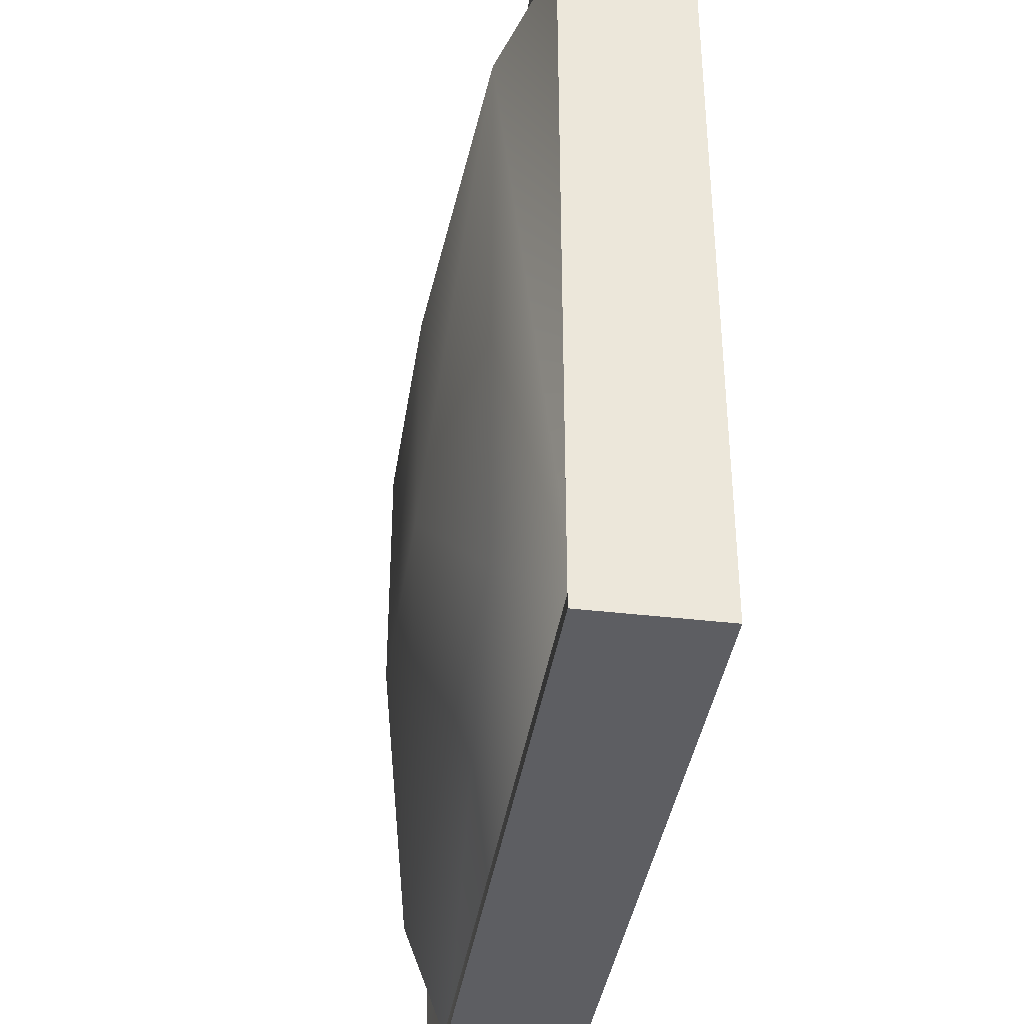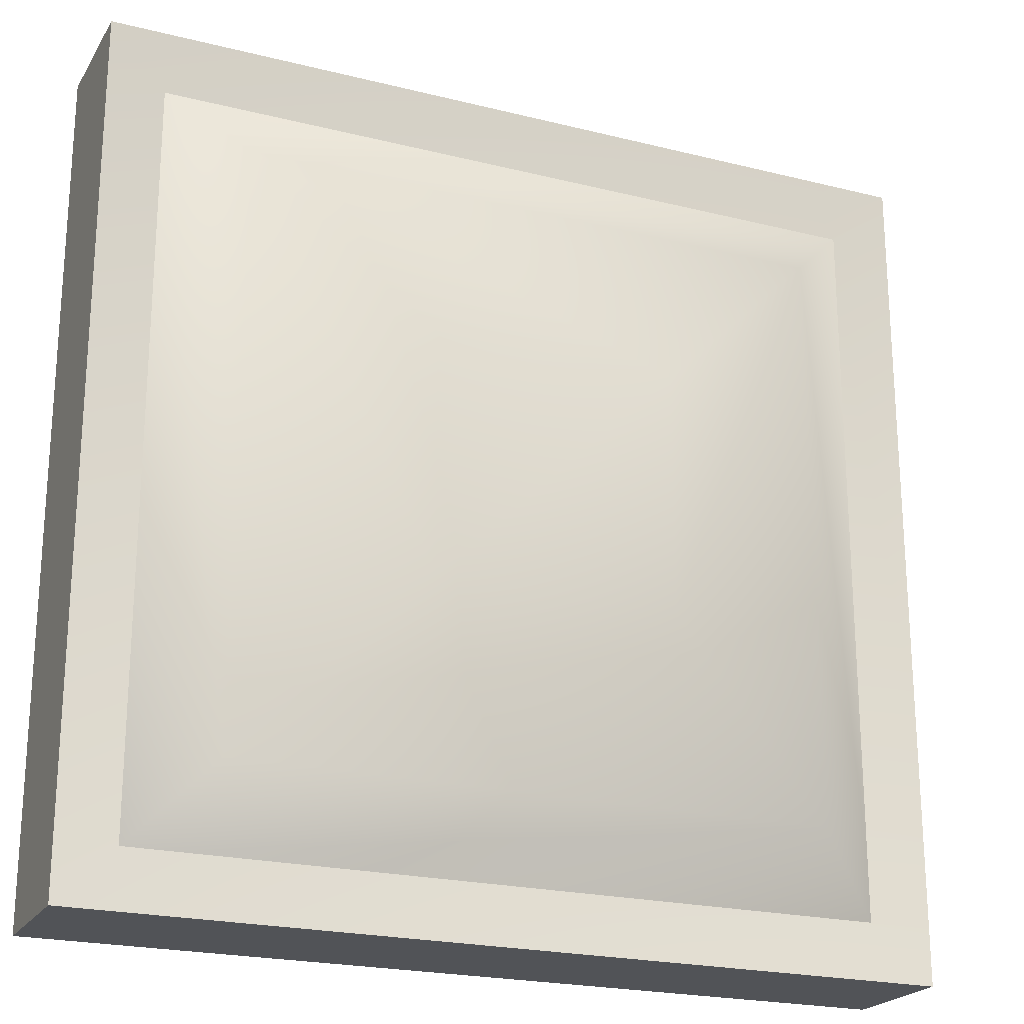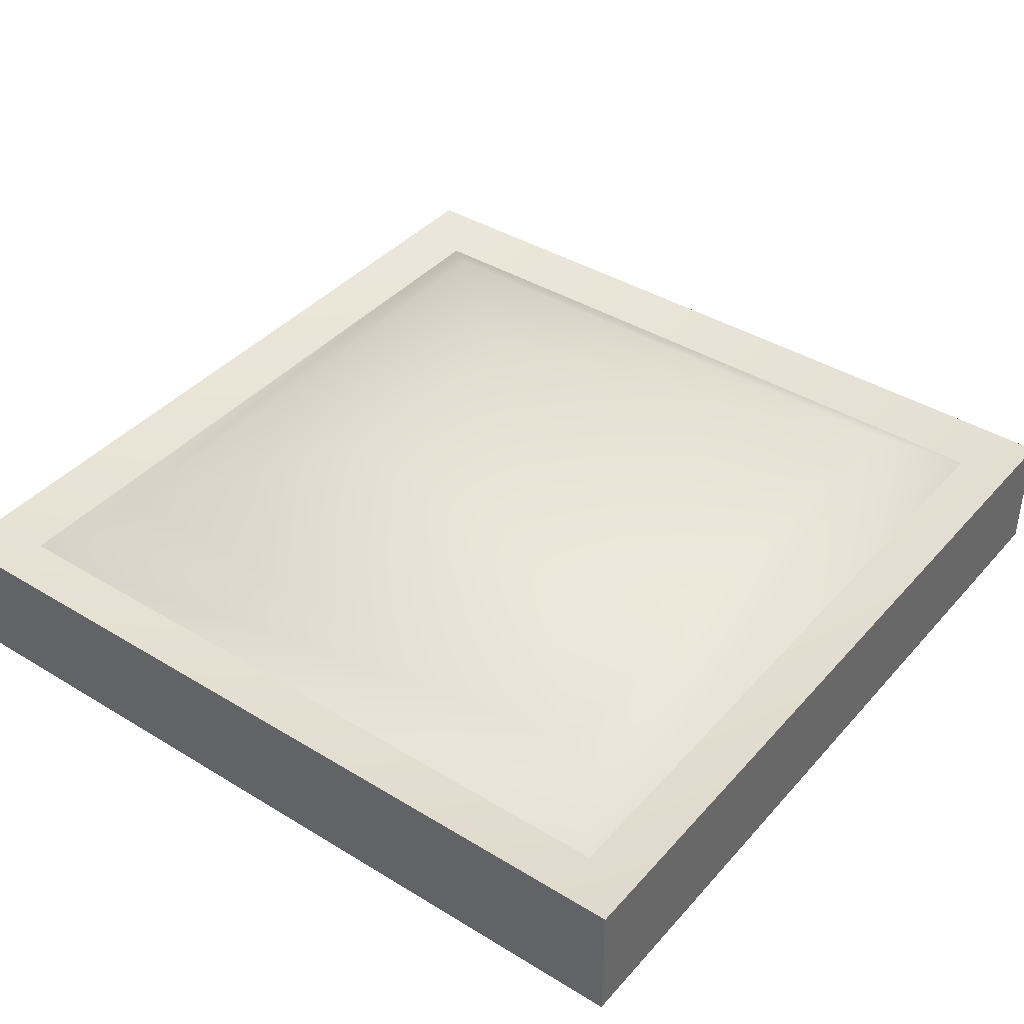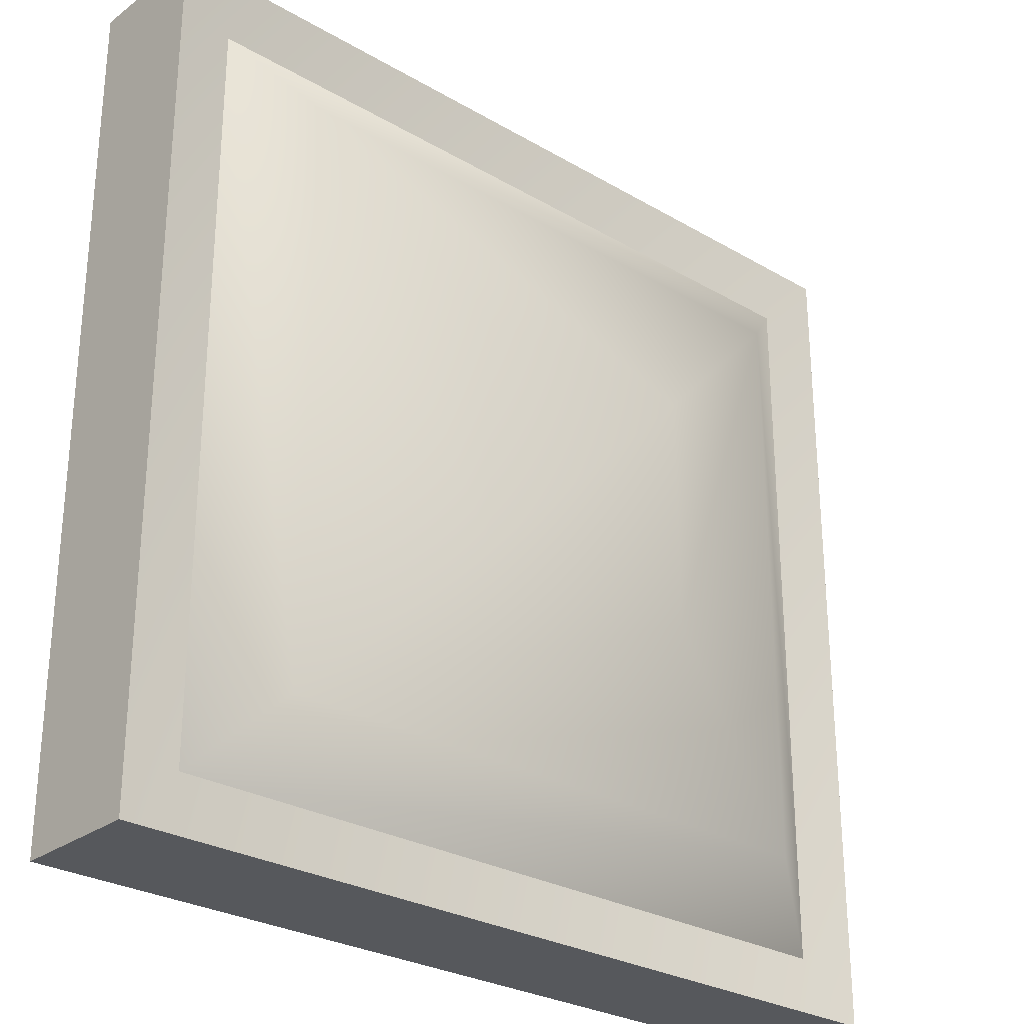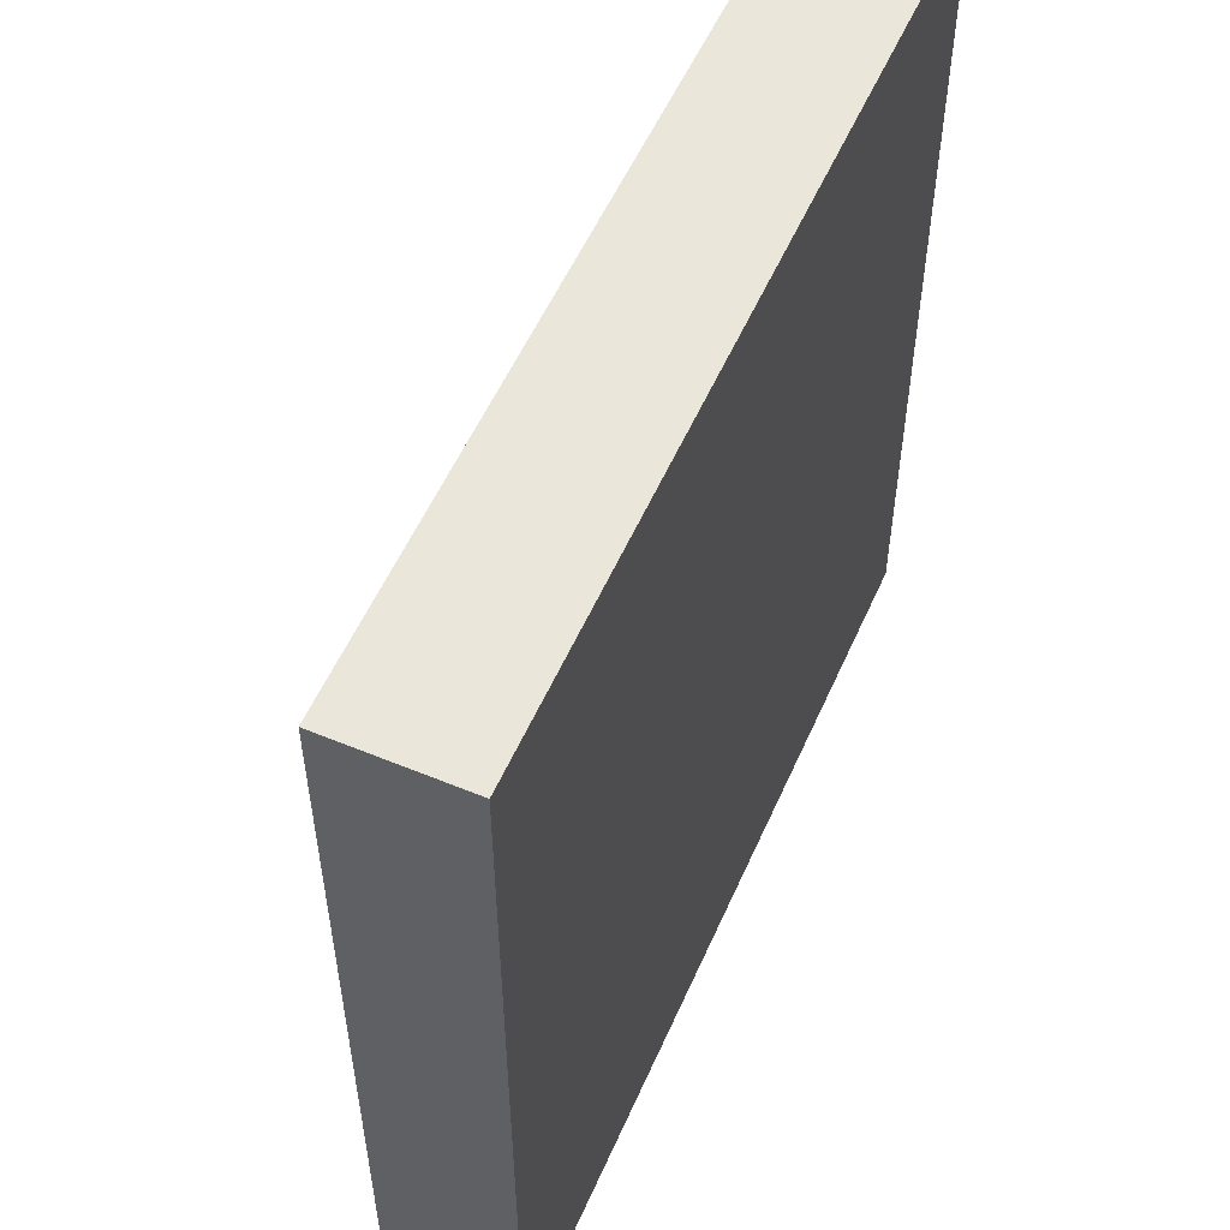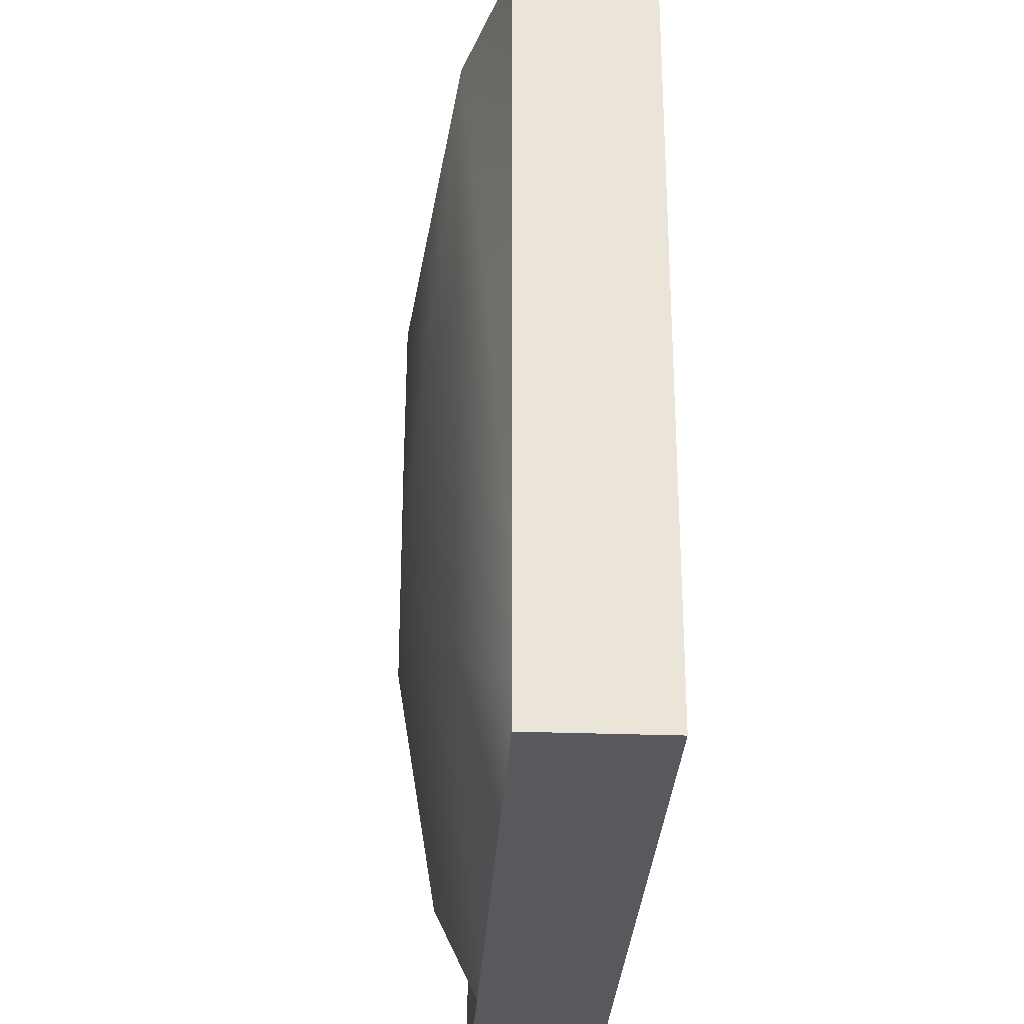
<metadata>
{"format":"obj","ext":"obj","renderer":"f3d","projection":"perspective","resolution":1024,"background":"white","views":[{"elev":-38.5,"azim":81.5,"up":"+Y"},{"elev":-22.0,"azim":-23.6,"up":"+Y"},{"elev":40.1,"azim":127.0,"up":"+Z"},{"elev":-27.8,"azim":-41.7,"up":"+Y"},{"elev":55.0,"azim":113.6,"up":"+Y"},{"elev":-29.7,"azim":86.9,"up":"+Y"}]}
</metadata>
<code>
o polySurface160
v -0.1398 0.1401 -0.2547
v 0.1404 0.1401 -0.2547
v -0.1398 -0.1401 -0.2547
v 0.1404 -0.1401 -0.2547
v -0.4394 0.4396 -0.3679
v 0.4399 0.4396 -0.3679
v -0.3452 0.3454 -0.3043
v 0.3457 0.3454 -0.3043
v 0.4399 -0.4396 -0.3679
v 0.3457 -0.3454 -0.3043
v -0.4394 -0.4396 -0.3679
v -0.3452 -0.3454 -0.3043
v -0.5003 -0.5 -0.35
v 0.4997 -0.5 -0.35
v -0.5003 0.5 -0.35
v -0.0003172 2.506e-17 -0.4407
v 0.4997 0.5 -0.35
v -0.5003 -0.5 -0.5
v 0.4997 -0.5 -0.5
v -0.5003 0.5 -0.5
v 0.4997 0.5 -0.5
g polySurface160
f 14 19 21 17
f 15 20 18 13
f 13 18 19 14
f 17 21 20 15
f 13 16 15
f 14 16 13
f 14 17 16
f 16 17 15
f 18 20 21 19
f 1 3 2
f 1 7 3
f 2 7 1
f 2 8 7
f 3 4 2
f 3 12 4
f 4 8 2
f 4 10 8
f 4 12 10
f 5 7 6
f 5 12 7
f 7 8 6
f 7 12 3
f 8 9 6
f 8 10 9
f 10 11 9
f 10 12 11
f 11 12 5

</code>
